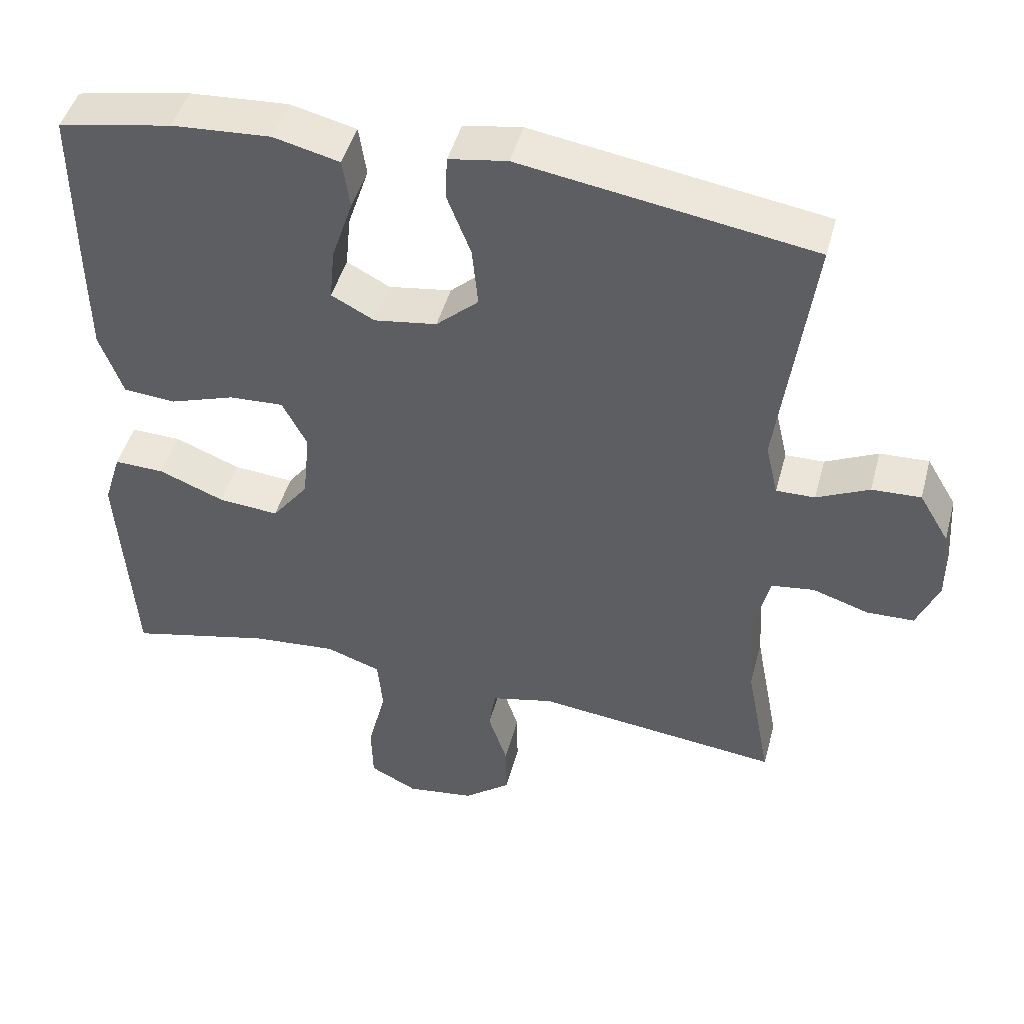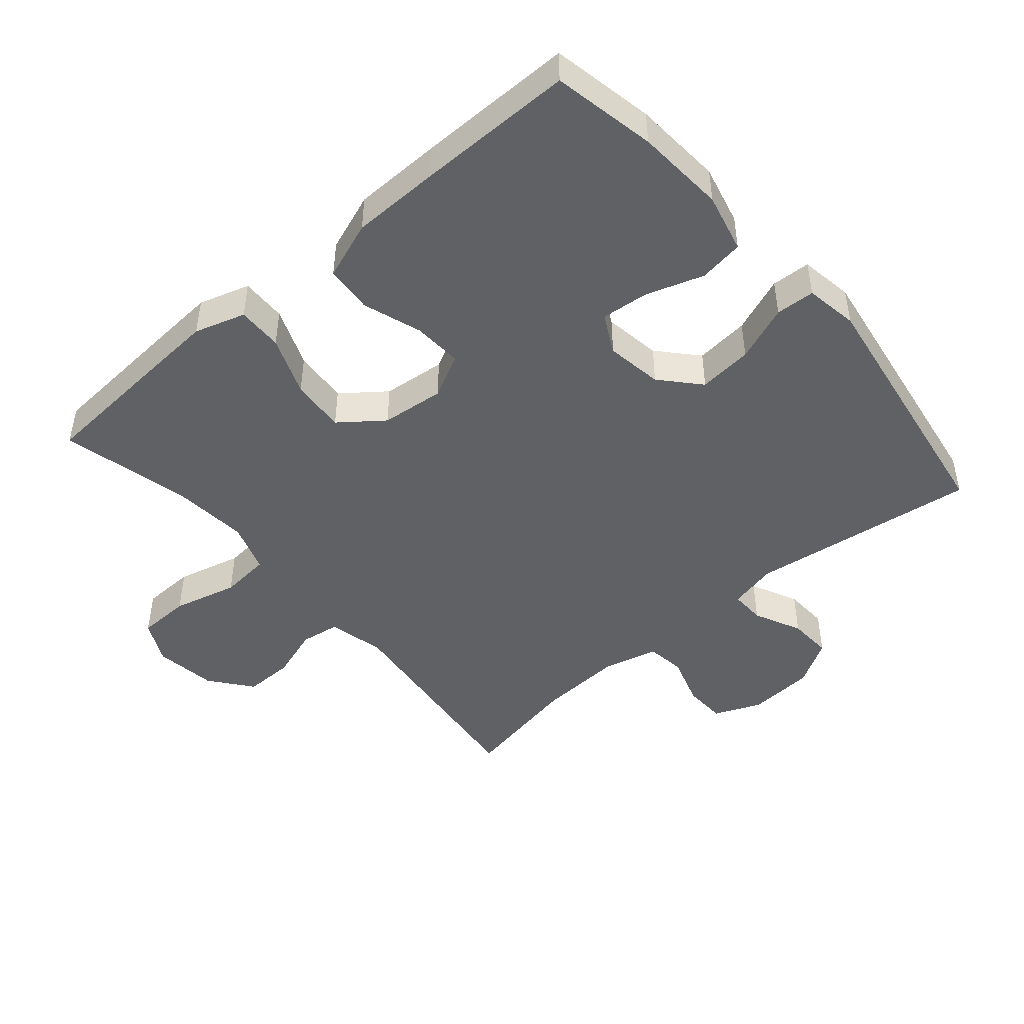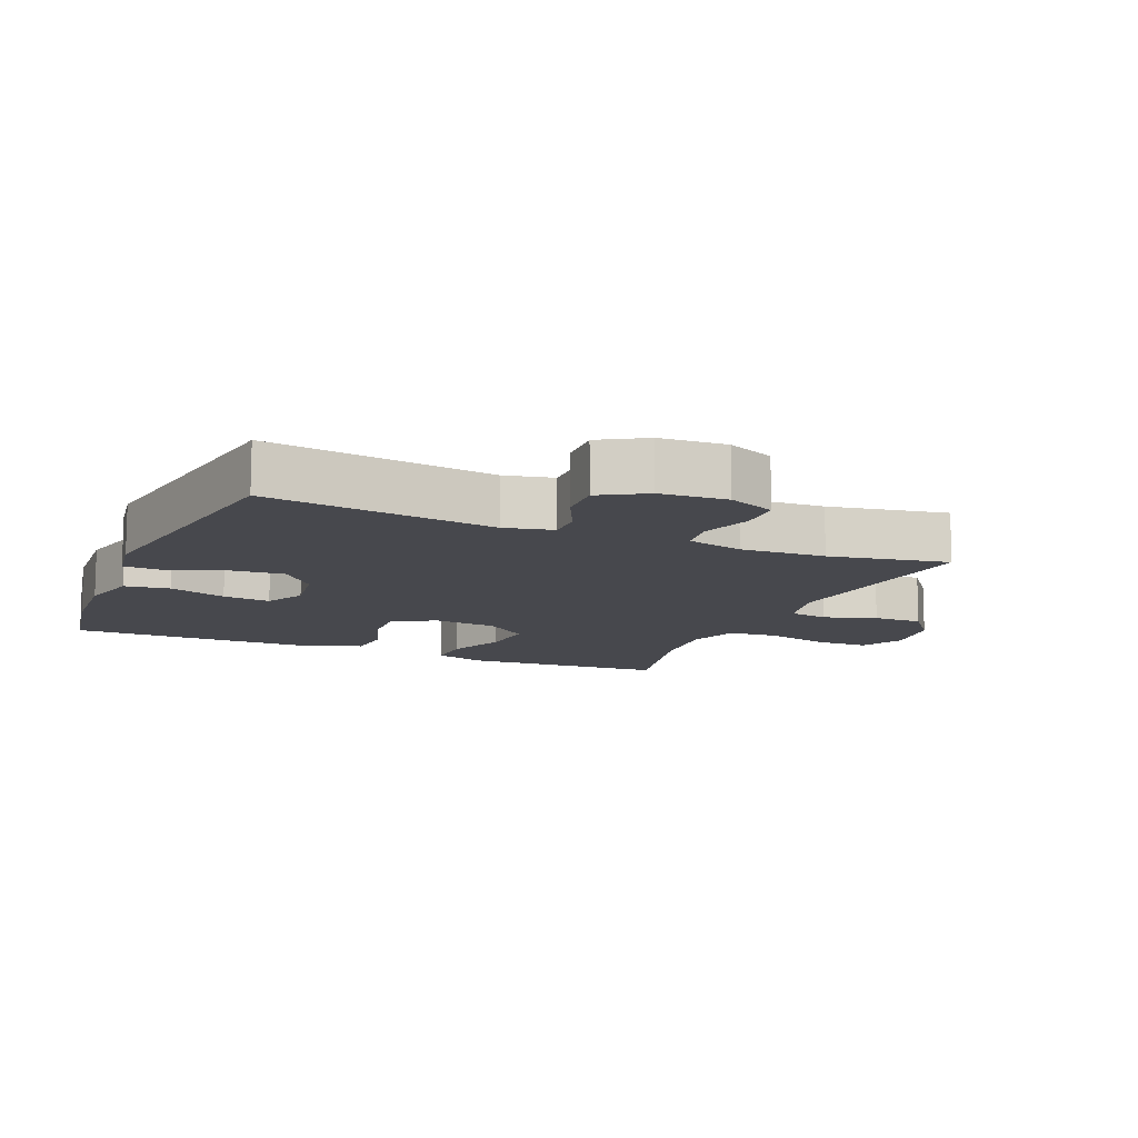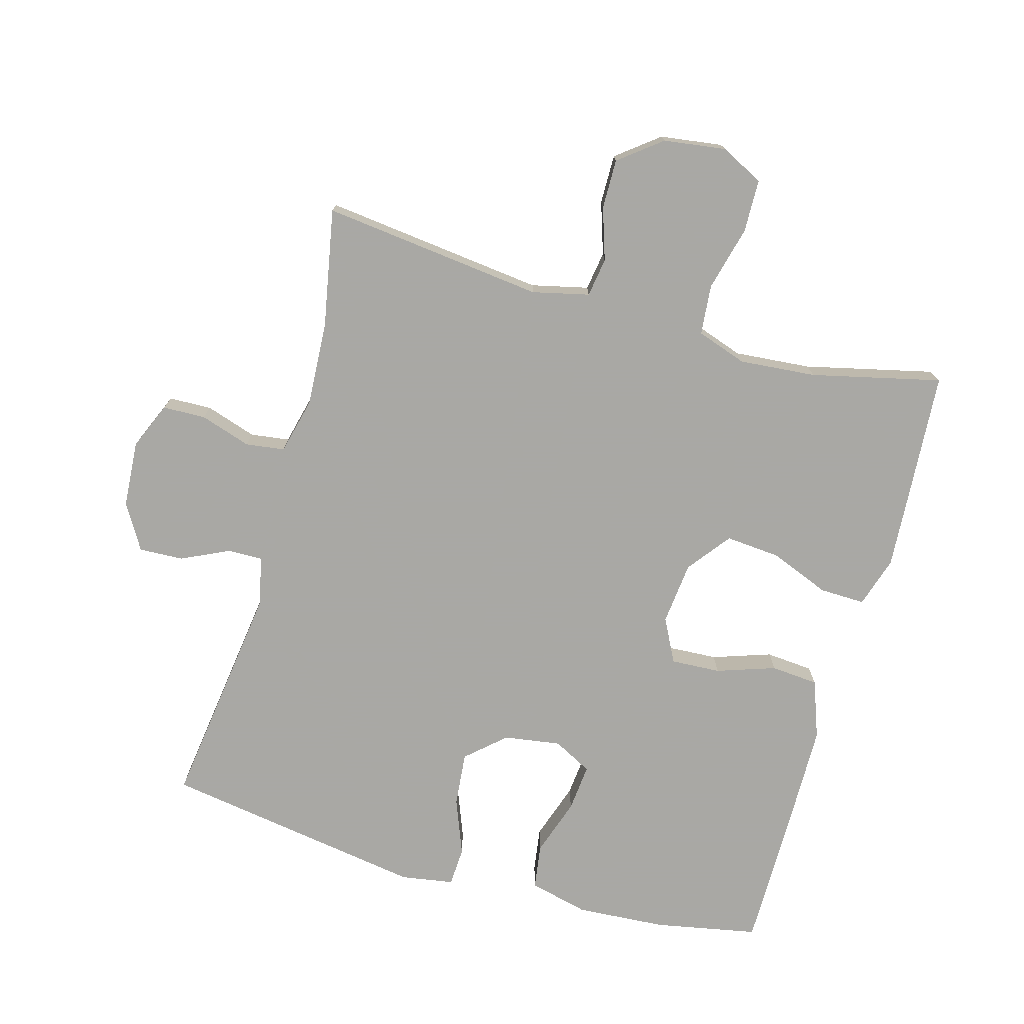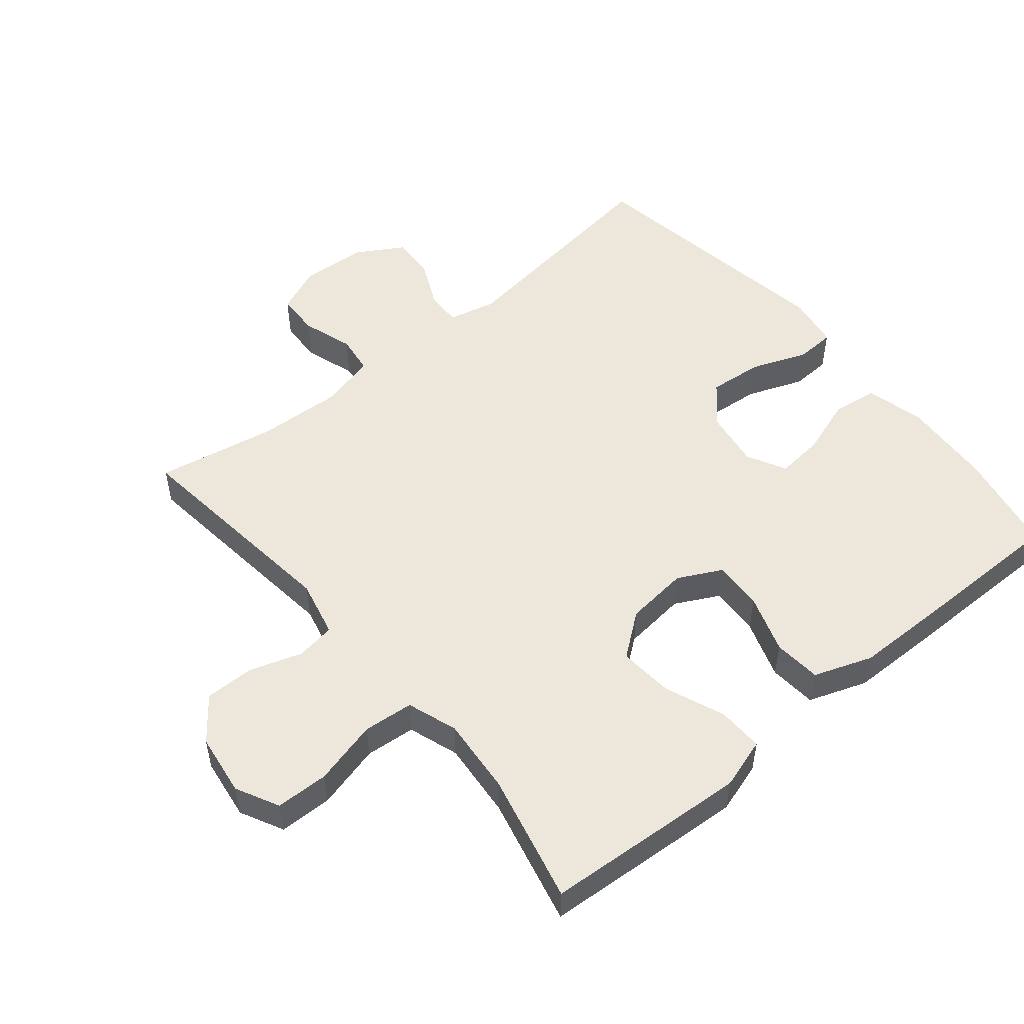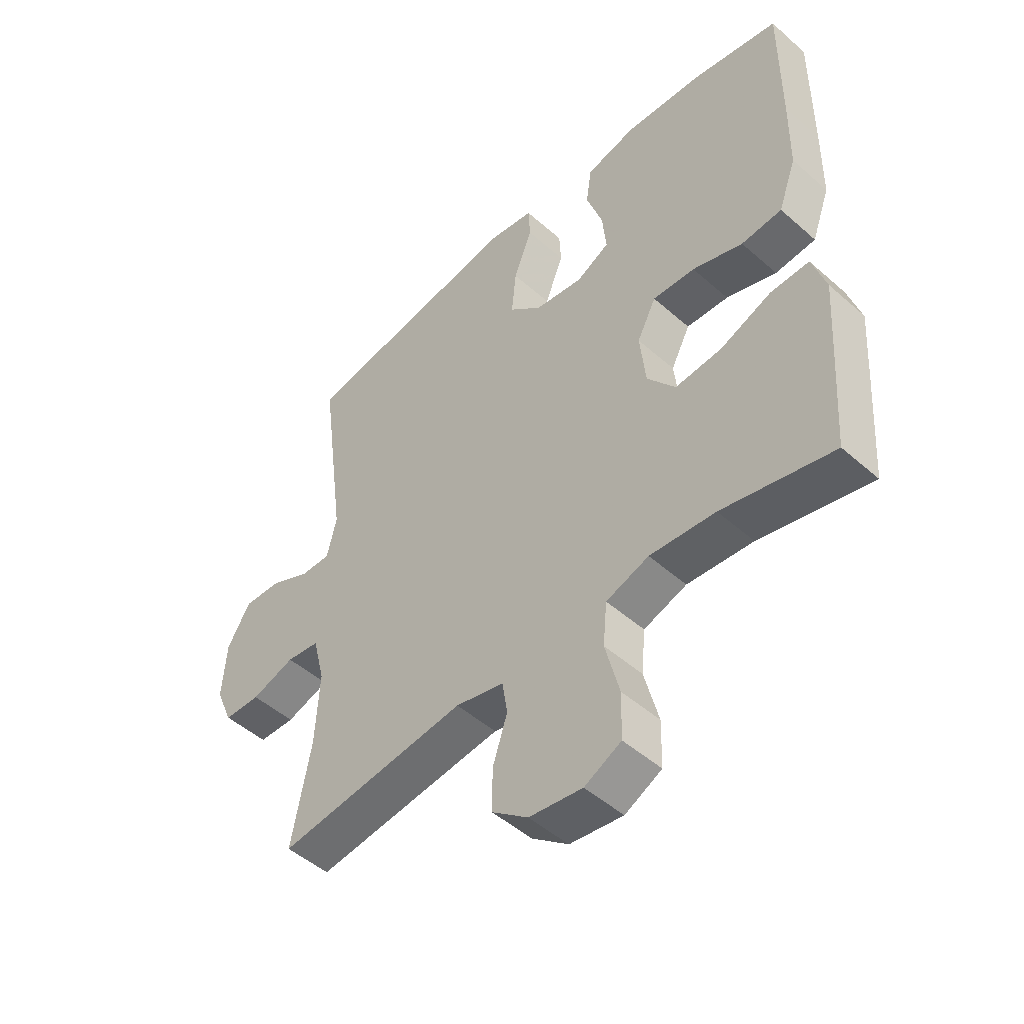
<metadata>
{"format":"obj","ext":"obj","renderer":"f3d","projection":"perspective","resolution":1024,"background":"white","views":[{"elev":46.3,"azim":14.9,"up":"+Z"},{"elev":-46.5,"azim":-49.3,"up":"+Y"},{"elev":-11.8,"azim":66.8,"up":"+Y"},{"elev":-75.0,"azim":164.3,"up":"+Y"},{"elev":52.0,"azim":-129.7,"up":"+Y"},{"elev":-49.1,"azim":-134.3,"up":"+Z"}]}
</metadata>
<code>
v 0.5 0.07 -0.5
v 0.163 0.07 -0.461
v 0.077 0.07 -0.481
v 0.068 0.07 -0.54
v 0.094 0.07 -0.619
v 0.095 0.07 -0.694
v 0.031 0.07 -0.744
v -0.063 0.07 -0.757
v -0.128 0.07 -0.724
v -0.13 0.07 -0.644
v -0.105 0.07 -0.546
v -0.112 0.07 -0.47
v -0.188 0.07 -0.444
v -0.304 0.07 -0.454
v -0.5 0.07 -0.5
v -0.513 0.07 -0.312
v -0.521 0.07 -0.191
v -0.497 0.07 -0.114
v -0.428 0.07 -0.116
v -0.338 0.07 -0.152
v -0.255 0.07 -0.159
v -0.205 0.07 -0.094
v -0.195 0.07 0.002
v -0.229 0.07 0.068
v -0.304 0.07 0.064
v -0.393 0.07 0.034
v -0.465 0.07 0.04
v -0.497 0.07 0.128
v -0.499 0.07 0.262
v -0.5 0.07 0.5
v -0.344 0.07 0.53
v -0.208 0.07 0.539
v -0.118 0.07 0.517
v -0.108 0.07 0.449
v -0.137 0.07 0.362
v -0.144 0.07 0.29
v -0.085 0.07 0.259
v 0.001 0.07 0.272
v 0.059 0.07 0.324
v 0.051 0.07 0.406
v 0.018 0.07 0.491
v 0.021 0.07 0.55
v 0.101 0.07 0.563
v 0.5 0.07 0.5
v 0.454 0.07 0.154
v 0.471 0.07 0.081
v 0.524 0.07 0.082
v 0.596 0.07 0.116
v 0.663 0.07 0.119
v 0.704 0.07 0.05
v 0.711 0.07 -0.051
v 0.681 0.07 -0.122
v 0.616 0.07 -0.124
v 0.539 0.07 -0.099
v 0.48 0.07 -0.107
v 0.459 0.07 -0.192
v 0.466 0.07 -0.32
v 0.5 0 -0.5
v 0.163 0 -0.461
v 0.077 0 -0.481
v 0.068 0 -0.54
v 0.094 0 -0.619
v 0.095 0 -0.694
v 0.031 0 -0.744
v -0.063 0 -0.757
v -0.128 0 -0.724
v -0.13 0 -0.644
v -0.105 0 -0.546
v -0.112 0 -0.47
v -0.188 0 -0.444
v -0.304 0 -0.454
v -0.5 0 -0.5
v -0.513 0 -0.312
v -0.521 0 -0.191
v -0.497 0 -0.114
v -0.428 0 -0.116
v -0.338 0 -0.152
v -0.255 0 -0.159
v -0.205 0 -0.094
v -0.195 0 0.002
v -0.229 0 0.068
v -0.304 0 0.064
v -0.393 0 0.034
v -0.465 0 0.04
v -0.497 0 0.128
v -0.499 0 0.262
v -0.5 0 0.5
v -0.344 0 0.53
v -0.208 0 0.539
v -0.118 0 0.517
v -0.108 0 0.449
v -0.137 0 0.362
v -0.144 0 0.29
v -0.085 0 0.259
v 0.001 0 0.272
v 0.059 0 0.324
v 0.051 0 0.406
v 0.018 0 0.491
v 0.021 0 0.55
v 0.101 0 0.563
v 0.5 0 0.5
v 0.454 0 0.154
v 0.471 0 0.081
v 0.524 0 0.082
v 0.596 0 0.116
v 0.663 0 0.119
v 0.704 0 0.05
v 0.711 0 -0.051
v 0.681 0 -0.122
v 0.616 0 -0.124
v 0.539 0 -0.099
v 0.48 0 -0.107
v 0.459 0 -0.192
v 0.466 0 -0.32
f 52 53 54
f 51 52 54
f 50 51 54
f 49 50 54
f 48 49 54
f 47 48 54
f 46 47 54 55
f 45 46 55 56
f 43 44 45
f 42 43 45
f 41 42 45
f 40 41 45
f 39 40 45 56
f 33 34 35
f 32 33 35
f 31 32 35
f 30 31 35
f 29 30 35
f 28 29 35
f 27 28 35
f 26 27 35
f 25 26 35
f 24 25 35 36
f 23 24 36 37
f 18 19 20
f 17 18 20
f 16 17 20
f 15 16 20
f 14 15 20
f 13 14 20 21
f 12 13 21 22
f 9 10 11
f 8 9 11
f 7 8 11
f 6 7 11
f 5 6 11
f 4 5 11
f 3 4 11 12
f 23 37 38
f 22 23 38
f 12 22 38
f 3 12 38
f 2 3 38
f 2 38 39
f 1 2 39
f 57 1 39
f 39 56 57
f 111 110 109
f 111 109 108
f 111 108 107
f 111 107 106
f 111 106 105
f 111 105 104
f 112 111 104 103
f 113 112 103 102
f 102 101 100
f 102 100 99
f 102 99 98
f 102 98 97
f 113 102 97 96
f 92 91 90
f 92 90 89
f 92 89 88
f 92 88 87
f 92 87 86
f 92 86 85
f 92 85 84
f 92 84 83
f 92 83 82
f 93 92 82 81
f 94 93 81 80
f 77 76 75
f 77 75 74
f 77 74 73
f 77 73 72
f 77 72 71
f 78 77 71 70
f 79 78 70 69
f 68 67 66
f 68 66 65
f 68 65 64
f 68 64 63
f 68 63 62
f 68 62 61
f 69 68 61 60
f 95 94 80
f 95 80 79
f 95 79 69
f 95 69 60
f 95 60 59
f 96 95 59
f 96 59 58
f 96 58 114
f 114 113 96
f 1 58 59 2
f 2 59 60 3
f 3 60 61 4
f 4 61 62 5
f 5 62 63 6
f 6 63 64 7
f 7 64 65 8
f 8 65 66 9
f 9 66 67 10
f 10 67 68 11
f 11 68 69 12
f 12 69 70 13
f 13 70 71 14
f 14 71 72 15
f 15 72 73 16
f 16 73 74 17
f 17 74 75 18
f 18 75 76 19
f 19 76 77 20
f 20 77 78 21
f 21 78 79 22
f 22 79 80 23
f 23 80 81 24
f 24 81 82 25
f 25 82 83 26
f 26 83 84 27
f 27 84 85 28
f 28 85 86 29
f 29 86 87 30
f 30 87 88 31
f 31 88 89 32
f 32 89 90 33
f 33 90 91 34
f 34 91 92 35
f 35 92 93 36
f 36 93 94 37
f 37 94 95 38
f 38 95 96 39
f 39 96 97 40
f 40 97 98 41
f 41 98 99 42
f 42 99 100 43
f 43 100 101 44
f 44 101 102 45
f 45 102 103 46
f 46 103 104 47
f 47 104 105 48
f 48 105 106 49
f 49 106 107 50
f 50 107 108 51
f 51 108 109 52
f 52 109 110 53
f 53 110 111 54
f 54 111 112 55
f 55 112 113 56
f 56 113 114 57
f 57 114 58 1

</code>
